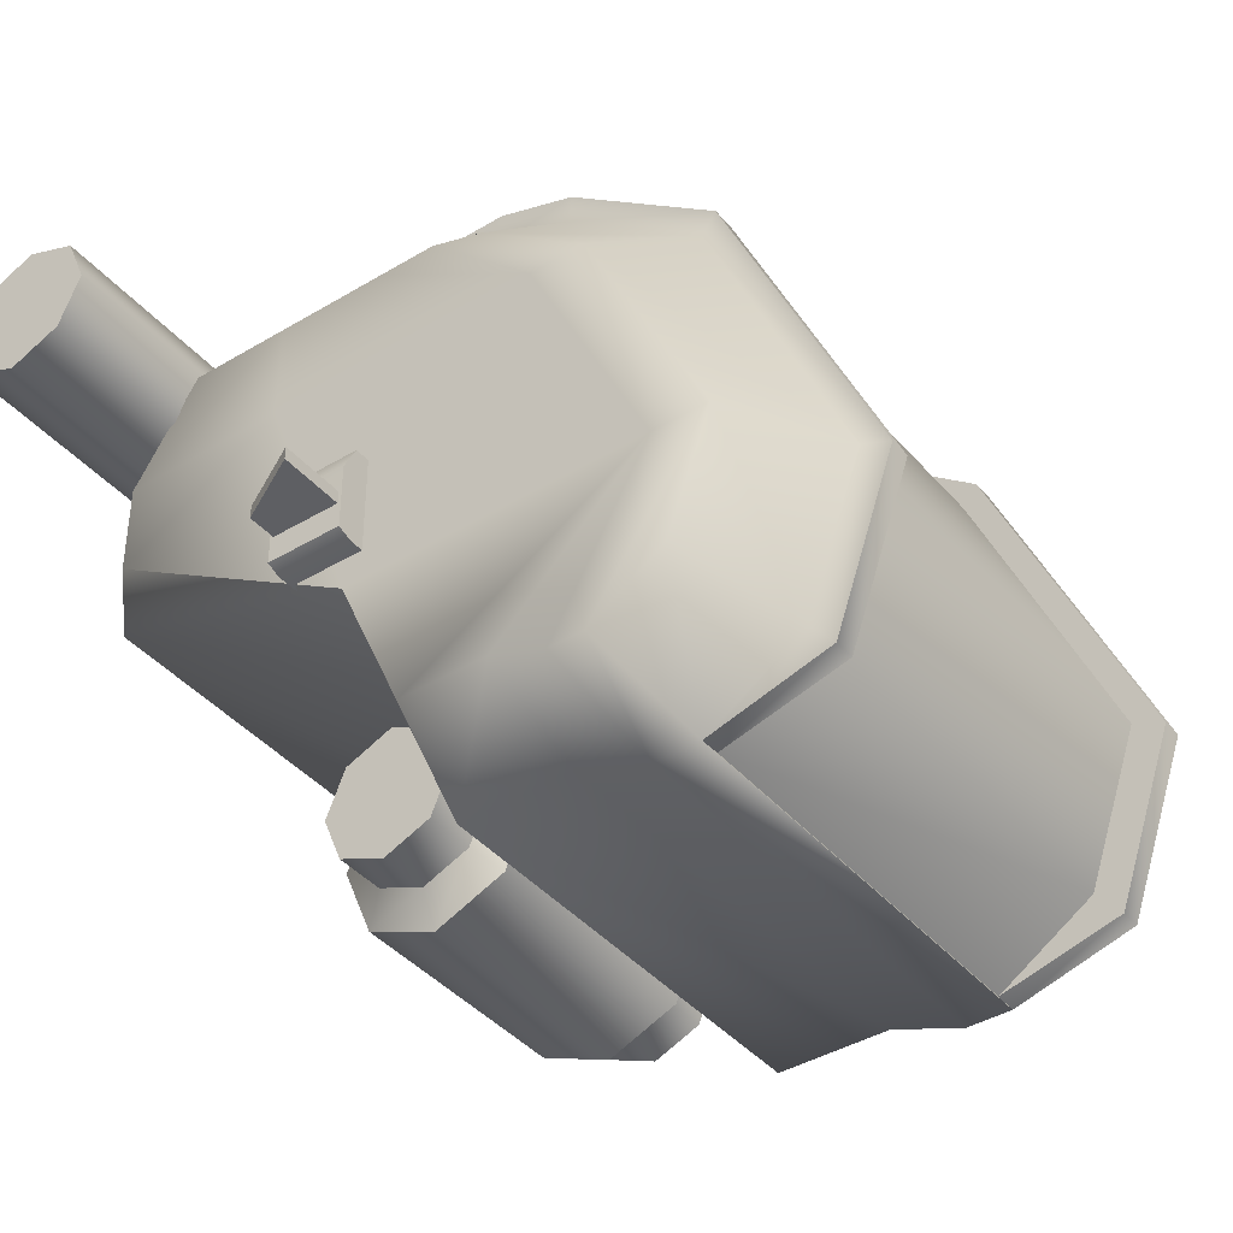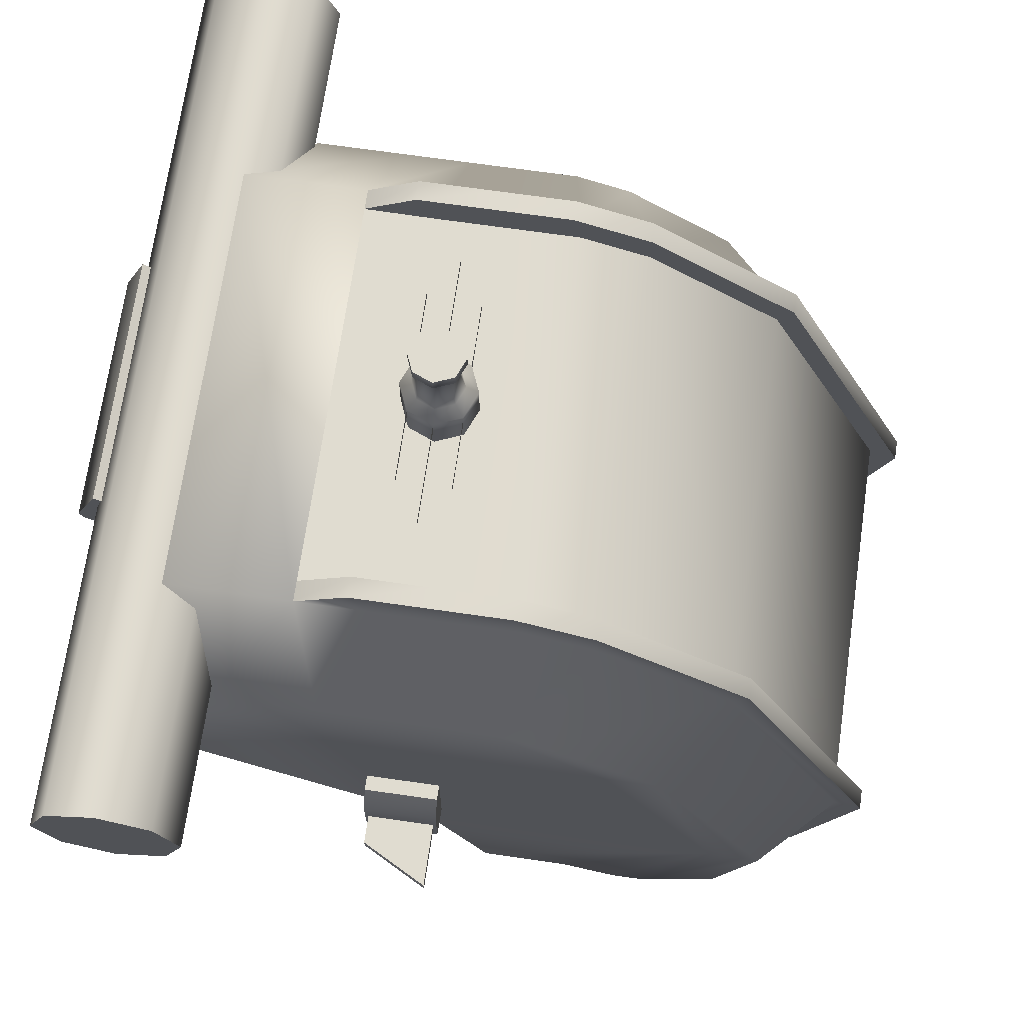
<metadata>
{"format":"obj","ext":"obj","renderer":"f3d","projection":"perspective","resolution":1024,"background":"white","views":[{"elev":-40.6,"azim":36.4,"up":"+Z"},{"elev":69.6,"azim":8.2,"up":"+Z"}]}
</metadata>
<code>
v 6.376 6.057 2.095
v 6.376 6.057 2.095
v 6.376 5.957 2.095
v 6.376 5.957 2.095
v 6.376 4.043 2.095
v 6.376 4.043 2.095
v 6.376 3.943 2.095
v 6.376 3.943 2.095
v 6.236 6.057 2.154
v 6.236 3.943 2.154
v 6.227 5.957 2.157
v 6.227 5.957 2.157
v 6.227 4.043 2.157
v 6.227 4.043 2.157
v 6.091 6.057 1.287
v 6.091 6.057 1.287
v 6.091 5.957 1.287
v 6.091 5.957 1.287
v 6.091 4.043 1.287
v 6.091 4.043 1.287
v 6.091 3.943 1.287
v 6.091 3.943 1.287
v 5.978 6.057 1.421
v 5.978 3.943 1.421
v 5.971 5.957 1.429
v 5.971 5.957 1.429
v 5.971 4.043 1.429
v 5.971 4.043 1.429
v 5.86 6.457 2.278
v 5.86 3.543 2.278
v 5.658 6.457 1.704
v 5.658 3.543 1.704
v 5.641 6.057 3.795
v 5.641 6.057 3.795
v 5.641 5.957 3.795
v 5.641 5.957 3.795
v 5.641 4.043 3.795
v 5.641 4.043 3.795
v 5.641 3.943 3.795
v 5.641 3.943 3.795
v 5.591 6.457 2.278
v 5.591 3.543 2.278
v 5.569 6.057 3.696
v 5.569 3.943 3.696
v 5.565 5.957 3.69
v 5.565 5.957 3.69
v 5.565 4.043 3.69
v 5.565 4.043 3.69
v 5.516 6.057 1.123
v 5.516 6.057 1.123
v 5.516 6.057 1.123
v 5.516 3.943 1.123
v 5.516 3.943 1.123
v 5.516 3.943 1.123
v 5.512 5.957 1.133
v 5.512 5.957 1.133
v 5.512 5.957 1.133
v 5.512 5.957 1.133
v 5.512 4.043 1.133
v 5.512 4.043 1.133
v 5.512 4.043 1.133
v 5.512 4.043 1.133
v 5.298 6.057 1.123
v 5.298 3.943 1.123
v 5.296 6.457 1.471
v 5.296 3.543 1.471
v 5.275 6.457 3.486
v 5.275 3.543 3.486
v 5.126 6.457 1.471
v 5.126 3.543 1.471
v 5.006 6.457 3.486
v 5.006 3.543 3.486
v 4.955 6.057 1.249
v 4.955 3.943 1.249
v 4.903 6.057 4.368
v 4.903 6.057 4.368
v 4.903 5.957 4.368
v 4.903 5.957 4.368
v 4.903 4.043 4.368
v 4.903 4.043 4.368
v 4.903 3.943 4.368
v 4.903 3.943 4.368
v 4.9 6.057 4.215
v 4.9 3.943 4.215
v 4.9 5.957 4.206
v 4.9 5.957 4.206
v 4.9 4.043 4.206
v 4.9 4.043 4.206
v 4.856 6.457 1.569
v 4.856 3.543 1.569
v 4.75 6.457 3.893
v 4.75 3.543 3.893
v 4.558 5.957 4.321
v 4.558 5.957 4.321
v 4.558 4.043 4.321
v 4.558 4.043 4.321
v 4.556 6.057 4.331
v 4.556 3.943 4.331
v 4.524 6.057 4.495
v 4.524 6.057 4.495
v 4.524 5.957 4.495
v 4.524 5.957 4.495
v 4.524 4.043 4.495
v 4.524 4.043 4.495
v 4.524 3.943 4.495
v 4.524 3.943 4.495
v 4.481 6.457 3.983
v 4.481 3.543 3.983
v 4.429 6.457 1.569
v 4.429 3.543 1.569
v 4.409 6.057 1.249
v 4.409 3.943 1.249
v 4.388 5.566 1.729
v 4.388 5.566 1.729
v 4.388 4.434 1.729
v 4.388 4.434 1.729
v 4.247 5.566 2.069
v 4.247 5.566 2.069
v 4.247 5.566 1.39
v 4.247 5.566 1.39
v 4.247 4.434 2.069
v 4.247 4.434 2.069
v 4.247 4.434 1.39
v 4.247 4.434 1.39
v 4.228 5.89 1.729
v 4.228 5.89 1.729
v 4.228 5.651 1.729
v 4.228 5.651 1.729
v 4.228 4.349 1.729
v 4.228 4.349 1.729
v 4.228 4.11 1.729
v 4.228 4.11 1.729
v 4.217 5.957 4.321
v 4.217 5.957 4.321
v 4.217 4.043 4.321
v 4.217 4.043 4.321
v 4.212 6.057 4.331
v 4.212 3.943 4.331
v 4.212 6.457 3.983
v 4.212 3.543 3.983
v 4.21 5 4.528
v 4.21 5 4.457
v 4.21 5 4.154
v 4.21 5 4.154
v 4.206 6.597 2.772
v 4.206 6.597 2.772
v 4.206 6.597 2.454
v 4.206 6.597 2.454
v 4.206 6.597 2.454
v 4.206 6.529 2.91
v 4.206 6.529 2.91
v 4.206 6.529 2.91
v 4.206 6.529 2.428
v 4.206 6.529 2.428
v 4.206 6.42 2.91
v 4.206 6.42 2.91
v 4.206 6.42 2.91
v 4.206 6.42 2.428
v 4.206 6.42 2.428
v 4.206 6.42 2.428
v 4.206 3.578 2.91
v 4.206 3.578 2.91
v 4.206 3.578 2.91
v 4.206 3.578 2.428
v 4.206 3.578 2.428
v 4.206 3.578 2.428
v 4.206 3.471 2.91
v 4.206 3.471 2.91
v 4.206 3.471 2.91
v 4.206 3.471 2.428
v 4.206 3.471 2.428
v 4.206 3.403 2.772
v 4.206 3.403 2.772
v 4.206 3.403 2.454
v 4.206 3.403 2.454
v 4.206 3.403 2.454
v 4.189 6.913 2.645
v 4.189 6.913 2.645
v 4.189 6.913 2.645
v 4.189 6.913 2.582
v 4.189 6.913 2.582
v 4.189 6.913 2.582
v 4.189 6.597 2.645
v 4.189 6.597 2.645
v 4.189 6.597 2.645
v 4.189 6.597 2.582
v 4.189 6.597 2.582
v 4.189 6.597 2.582
v 4.189 3.403 2.645
v 4.189 3.403 2.645
v 4.189 3.403 2.645
v 4.189 3.403 2.582
v 4.189 3.403 2.582
v 4.189 3.403 2.582
v 4.189 3.089 2.645
v 4.189 3.089 2.645
v 4.189 3.089 2.645
v 4.189 3.089 2.582
v 4.189 3.089 2.582
v 4.189 3.089 2.582
v 4.161 5 4.904
v 4.161 5 4.904
v 4.161 5 4.839
v 4.155 5.469 4.51
v 4.155 5.469 4.476
v 4.155 5.198 4.51
v 4.155 5.198 4.476
v 4.155 5.132 4.528
v 4.155 5.132 4.528
v 4.155 5.132 4.457
v 4.155 5.132 4.457
v 4.155 5.132 4.154
v 4.155 5.132 4.154
v 4.155 4.868 4.528
v 4.155 4.868 4.528
v 4.155 4.868 4.457
v 4.155 4.868 4.457
v 4.155 4.868 4.154
v 4.155 4.868 4.154
v 4.155 4.802 4.51
v 4.155 4.802 4.476
v 4.155 4.531 4.51
v 4.155 4.531 4.476
v 4.151 5 4.573
v 4.145 6.057 4.495
v 4.145 6.057 4.495
v 4.145 5.957 4.495
v 4.145 5.957 4.495
v 4.145 4.043 4.495
v 4.145 4.043 4.495
v 4.145 3.943 4.495
v 4.145 3.943 4.495
v 4.134 5.89 1.955
v 4.134 5.89 1.955
v 4.134 5.89 1.503
v 4.134 5.89 1.503
v 4.134 5.651 1.955
v 4.134 5.651 1.955
v 4.134 5.651 1.503
v 4.134 5.651 1.503
v 4.134 4.349 1.955
v 4.134 4.349 1.955
v 4.134 4.349 1.503
v 4.134 4.349 1.503
v 4.134 4.11 1.955
v 4.134 4.11 1.955
v 4.134 4.11 1.503
v 4.134 4.11 1.503
v 4.121 5.098 4.904
v 4.121 5.098 4.904
v 4.121 5.098 4.839
v 4.121 4.902 4.904
v 4.121 4.902 4.904
v 4.121 4.902 4.839
v 4.113 5.09 4.573
v 4.113 4.91 4.573
v 4.113 6.457 2.278
v 4.113 6.457 2.278
v 4.113 3.543 2.278
v 4.113 3.543 2.278
v 4.11 5 4.8
v 4.085 5.062 4.8
v 4.085 4.938 4.8
v 4.023 5.663 4.51
v 4.023 5.663 4.476
v 4.023 5.281 4.51
v 4.023 5.281 4.476
v 4.023 5.187 4.528
v 4.023 5.187 4.528
v 4.023 5.187 4.457
v 4.023 5.187 4.457
v 4.023 5.187 4.154
v 4.023 5.187 4.154
v 4.023 5.138 4.904
v 4.023 5.138 4.904
v 4.023 5.138 4.839
v 4.023 5.128 4.573
v 4.023 5.087 4.8
v 4.023 5 4.904
v 4.023 5 4.154
v 4.023 4.913 4.8
v 4.023 4.872 4.573
v 4.023 4.862 4.904
v 4.023 4.862 4.904
v 4.023 4.862 4.839
v 4.023 4.813 4.528
v 4.023 4.813 4.528
v 4.023 4.813 4.457
v 4.023 4.813 4.457
v 4.023 4.813 4.154
v 4.023 4.813 4.154
v 4.023 4.719 4.51
v 4.023 4.719 4.476
v 4.023 4.337 4.51
v 4.023 4.337 4.476
v 4.006 6.057 2.154
v 4.006 3.943 2.154
v 3.961 5.062 4.8
v 3.961 4.938 4.8
v 3.943 6.457 3.983
v 3.943 3.543 3.983
v 3.936 5 4.8
v 3.933 5.09 4.573
v 3.933 4.91 4.573
v 3.925 5.098 4.904
v 3.925 5.098 4.904
v 3.925 5.098 4.839
v 3.925 4.902 4.904
v 3.925 4.902 4.904
v 3.925 4.902 4.839
v 3.908 5.89 2.049
v 3.908 5.89 2.049
v 3.908 5.89 1.729
v 3.908 5.89 1.41
v 3.908 5.89 1.41
v 3.908 5.651 2.049
v 3.908 5.651 2.049
v 3.908 5.651 1.41
v 3.908 5.651 1.41
v 3.908 5.566 2.209
v 3.908 5.566 2.209
v 3.908 5.566 1.249
v 3.908 5.566 1.249
v 3.908 4.434 2.209
v 3.908 4.434 2.209
v 3.908 4.434 1.249
v 3.908 4.434 1.249
v 3.908 4.349 2.049
v 3.908 4.349 2.049
v 3.908 4.349 1.41
v 3.908 4.349 1.41
v 3.908 4.11 2.049
v 3.908 4.11 2.049
v 3.908 4.11 1.729
v 3.908 4.11 1.41
v 3.908 4.11 1.41
v 3.895 5 4.573
v 3.891 5.469 4.51
v 3.891 5.469 4.476
v 3.891 5.198 4.51
v 3.891 5.198 4.476
v 3.891 5.132 4.528
v 3.891 5.132 4.528
v 3.891 5.132 4.457
v 3.891 5.132 4.457
v 3.891 5.132 4.154
v 3.891 5.132 4.154
v 3.891 4.868 4.528
v 3.891 4.868 4.528
v 3.891 4.868 4.457
v 3.891 4.868 4.457
v 3.891 4.868 4.154
v 3.891 4.868 4.154
v 3.891 4.802 4.51
v 3.891 4.802 4.476
v 3.891 4.531 4.51
v 3.891 4.531 4.476
v 3.885 5 4.904
v 3.885 5 4.904
v 3.885 5 4.839
v 3.875 5.957 4.321
v 3.875 5.957 4.321
v 3.875 4.043 4.321
v 3.875 4.043 4.321
v 3.869 6.057 4.331
v 3.869 3.943 4.331
v 3.857 6.736 2.645
v 3.857 6.736 2.645
v 3.857 6.736 2.645
v 3.857 6.736 2.582
v 3.857 6.736 2.582
v 3.857 6.736 2.582
v 3.857 6.597 2.645
v 3.857 6.597 2.645
v 3.857 6.597 2.645
v 3.857 6.597 2.582
v 3.857 6.597 2.582
v 3.857 6.597 2.582
v 3.857 3.403 2.645
v 3.857 3.403 2.645
v 3.857 3.403 2.645
v 3.857 3.403 2.582
v 3.857 3.403 2.582
v 3.857 3.403 2.582
v 3.857 3.265 2.645
v 3.857 3.265 2.645
v 3.857 3.265 2.645
v 3.857 3.265 2.582
v 3.857 3.265 2.582
v 3.857 3.265 2.582
v 3.841 6.597 2.772
v 3.841 6.597 2.772
v 3.841 6.597 2.454
v 3.841 6.597 2.454
v 3.841 6.597 2.454
v 3.841 6.529 2.91
v 3.841 6.529 2.91
v 3.841 6.529 2.91
v 3.841 6.529 2.428
v 3.841 6.529 2.428
v 3.841 6.42 2.91
v 3.841 6.42 2.91
v 3.841 6.42 2.91
v 3.841 6.42 2.428
v 3.841 6.42 2.428
v 3.841 6.42 2.428
v 3.841 3.578 2.91
v 3.841 3.578 2.91
v 3.841 3.578 2.91
v 3.841 3.578 2.428
v 3.841 3.578 2.428
v 3.841 3.578 2.428
v 3.841 3.471 2.91
v 3.841 3.471 2.91
v 3.841 3.471 2.91
v 3.841 3.471 2.428
v 3.841 3.471 2.428
v 3.841 3.403 2.772
v 3.841 3.403 2.772
v 3.841 3.403 2.454
v 3.841 3.403 2.454
v 3.841 3.403 2.454
v 3.836 5 4.528
v 3.836 5 4.457
v 3.836 5 4.154
v 3.836 5 4.154
v 3.766 6.057 4.495
v 3.766 6.057 4.495
v 3.766 5.957 4.495
v 3.766 5.957 4.495
v 3.766 4.043 4.495
v 3.766 4.043 4.495
v 3.766 3.943 4.495
v 3.766 3.943 4.495
v 3.682 5.89 1.955
v 3.682 5.89 1.955
v 3.682 5.89 1.503
v 3.682 5.89 1.503
v 3.682 5.651 1.955
v 3.682 5.651 1.955
v 3.682 5.651 1.503
v 3.682 5.651 1.503
v 3.682 4.349 1.955
v 3.682 4.349 1.955
v 3.682 4.349 1.503
v 3.682 4.349 1.503
v 3.682 4.11 1.955
v 3.682 4.11 1.955
v 3.682 4.11 1.503
v 3.682 4.11 1.503
v 3.66 6.457 3.983
v 3.66 6.457 3.486
v 3.66 3.543 3.983
v 3.66 3.543 3.486
v 3.588 5.89 1.729
v 3.588 5.89 1.729
v 3.588 5.651 1.729
v 3.588 5.651 1.729
v 3.588 4.349 1.729
v 3.588 4.349 1.729
v 3.588 4.11 1.729
v 3.588 4.11 1.729
v 3.569 5.566 2.069
v 3.569 5.566 2.069
v 3.569 5.566 1.39
v 3.569 5.566 1.39
v 3.569 4.434 2.069
v 3.569 4.434 2.069
v 3.569 4.434 1.39
v 3.569 4.434 1.39
v 3.508 6.057 4.331
v 3.508 6.057 4.331
v 3.508 3.943 4.331
v 3.508 3.943 4.331
v 3.503 5.957 4.327
v 3.503 5.957 4.327
v 3.503 5.957 4.327
v 3.503 4.043 4.327
v 3.503 4.043 4.327
v 3.503 4.043 4.327
v 3.428 5.566 1.729
v 3.428 5.566 1.729
v 3.428 4.434 1.729
v 3.428 4.434 1.729
v 3.172 6.457 3.983
v 3.172 3.543 3.983
v 3.164 7.185 4.017
v 3.164 7.185 4.017
v 3.164 2.815 4.017
v 3.164 2.815 4.017
v 3.062 7.185 4.264
v 3.062 7.185 4.264
v 3.062 7.185 3.771
v 3.062 7.185 3.771
v 3.062 2.815 4.264
v 3.062 2.815 4.264
v 3.062 2.815 3.771
v 3.062 2.815 3.771
v 2.884 6.057 4.331
v 2.884 3.943 4.331
v 2.853 6.457 3.486
v 2.853 6.457 3.039
v 2.853 3.543 3.486
v 2.853 3.543 3.039
v 2.816 7.185 4.366
v 2.816 7.185 4.366
v 2.816 7.185 4.017
v 2.816 7.185 3.669
v 2.816 7.185 3.669
v 2.816 2.815 4.366
v 2.816 2.815 4.366
v 2.816 2.815 4.017
v 2.816 2.815 3.669
v 2.816 2.815 3.669
v 2.657 5.617 3.977
v 2.657 5.617 3.977
v 2.657 5.617 3.977
v 2.657 4.383 3.977
v 2.657 4.383 3.977
v 2.657 4.383 3.977
v 2.57 7.185 4.264
v 2.57 7.185 4.264
v 2.57 7.185 3.771
v 2.57 7.185 3.771
v 2.57 2.815 4.264
v 2.57 2.815 4.264
v 2.57 2.815 3.771
v 2.57 2.815 3.771
v 2.526 5.617 4.061
v 2.526 5.617 4.061
v 2.526 4.383 4.061
v 2.526 4.383 4.061
v 2.501 5.617 3.734
v 2.501 5.617 3.734
v 2.501 5.617 3.734
v 2.501 4.383 3.734
v 2.501 4.383 3.734
v 2.501 4.383 3.734
v 2.477 6.057 3.696
v 2.477 6.057 3.126
v 2.477 3.943 3.696
v 2.477 3.943 3.126
v 2.467 7.185 4.017
v 2.467 7.185 4.017
v 2.467 2.815 4.017
v 2.467 2.815 4.017
v 2.456 5.617 4.106
v 2.456 5.617 4.106
v 2.456 5.617 4.106
v 2.456 4.383 4.106
v 2.456 4.383 4.106
v 2.456 4.383 4.106
v 2.37 5.617 3.818
v 2.37 5.617 3.818
v 2.37 4.383 3.818
v 2.37 4.383 3.818
v 2.35 5.617 3.863
v 2.35 5.617 3.863
v 2.35 4.383 3.863
v 2.35 4.383 3.863
f 390 387 381 384
f 385 196 190 379
f 195 198 192 189
f 199 388 382 193
f 383 380 418 421
f 380 191 173 418
f 191 194 176 173
f 194 383 421 176
f 422 419 415 417
f 418 173 169 414
f 172 174 170 167
f 175 420 416 171
f 197 386 389 200
f 407 162 165 410
f 166 171 416 411
f 412 417 415 409
f 408 413 168 163
f 161 167 170 164
f 372 378 375 369
f 367 374 185 178
f 177 183 186 180
f 181 188 377 370
f 376 393 391 373
f 373 391 146 184
f 184 146 148 187
f 187 148 393 376
f 395 400 398 392
f 391 396 151 146
f 145 150 153 147
f 149 154 399 394
f 179 182 371 368
f 402 405 160 157
f 159 404 399 154
f 406 403 398 400
f 401 156 152 397
f 155 158 153 150
f 511 525 512
f 496 511 512
f 490 496 512
f 498 490 512
f 513 498 512
f 527 513 512
f 545 527 512
f 525 545 512
f 521 505 507
f 505 492 507
f 492 488 507
f 488 494 507
f 494 509 507
f 509 523 507
f 523 543 507
f 543 521 507
f 526 510 506 522
f 510 495 491 506
f 495 489 487 491
f 489 497 493 487
f 497 514 508 493
f 514 528 524 508
f 528 546 544 524
f 546 526 522 544
f 448 332 329 444
f 332 245 241 329
f 245 131 129 241
f 131 247 243 129
f 247 336 330 243
f 336 450 446 330
f 450 462 460 446
f 462 448 444 460
f 312 436 440 316
f 233 312 316 237
f 125 233 237 127
f 235 125 127 239
f 314 235 239 319
f 438 314 319 442
f 456 438 442 458
f 436 456 458 440
f 443 328 325 467
f 328 242 122 325
f 242 130 116 122
f 130 244 124 116
f 244 331 326 124
f 331 445 469 326
f 445 459 483 469
f 459 443 467 483
f 317 439 463 320
f 238 317 320 118
f 128 238 118 114
f 240 128 114 120
f 318 240 120 323
f 441 318 323 465
f 457 441 465 481
f 439 457 481 463
f 333 447 334
f 246 333 334
f 132 246 334
f 248 132 334
f 335 248 334
f 449 335 334
f 461 449 334
f 447 461 334
f 435 311 313
f 311 234 313
f 234 126 313
f 126 236 313
f 236 315 313
f 315 437 313
f 437 455 313
f 455 435 313
f 468 324 321 464
f 324 121 117 321
f 121 115 113 117
f 115 123 119 113
f 123 327 322 119
f 327 470 466 322
f 470 484 482 466
f 484 468 464 482
f 306 274 276 307
f 274 249 251 276
f 249 201 203 251
f 201 252 254 203
f 252 284 285 254
f 284 309 310 285
f 309 359 360 310
f 359 306 307 360
f 307 276 278 298
f 276 251 262 278
f 251 203 261 262
f 203 254 263 261
f 254 285 281 263
f 285 310 299 281
f 310 360 302 299
f 360 307 298 302
f 298 278 277 303
f 278 262 255 277
f 262 261 224 255
f 261 263 256 224
f 263 281 282 256
f 281 299 304 282
f 299 302 337 304
f 302 298 303 337
f 303 277 268 342
f 277 255 208 268
f 255 224 141 208
f 224 256 215 141
f 256 282 287 215
f 282 304 349 287
f 304 337 423 349
f 337 303 342 423
f 204 205 207 206
f 264 265 267 266
f 338 339 341 340
f 356 357 355 354
f 294 295 293 292
f 222 223 221 220
f 206 207 211 209
f 266 267 271 269
f 340 341 345 343
f 354 355 350 348
f 292 293 288 286
f 220 221 216 214
f 208 141 142 210
f 268 208 210 270
f 342 268 270 344
f 423 342 344 424
f 349 423 424 351
f 287 349 351 289
f 215 287 289 217
f 141 215 217 142
f 275 305 279
f 250 275 279
f 202 250 279
f 253 202 279
f 283 253 279
f 308 283 279
f 358 308 279
f 305 358 279
f 346 272 280
f 272 213 280
f 213 144 280
f 144 219 280
f 219 291 280
f 291 352 280
f 352 425 280
f 425 346 280
f 344 270 273 347
f 270 210 212 273
f 210 142 143 212
f 142 217 218 143
f 217 289 290 218
f 289 351 353 290
f 351 424 426 353
f 424 344 347 426
f 551 559 555 532
f 560 558 554 556
f 557 548 530 553
f 547 550 531 529
f 532 555 536 519
f 556 554 534 537
f 553 530 516 533
f 529 531 518 515
f 520 538 541 500
f 538 535 539 541
f 535 517 499 539
f 517 520 500 499
f 428 472 477 430
f 432 480 474 434
f 96 135 229 104
f 134 94 102 228
f 135 364 431 229
f 362 134 228 429
f 431 364 479
f 429 476 362
f 14 48 38 6
f 46 12 4 36
f 48 88 80 38
f 86 46 36 78
f 20 62 28
f 58 18 26
f 88 96 104 80
f 94 86 78 102
f 28 14 6 20
f 12 26 18 4
f 103 230 231 105
f 227 101 99 226
f 230 432 434 231
f 430 227 226 428
f 5 37 39 7
f 35 3 1 33
f 37 79 81 39
f 77 35 33 75
f 61 19 21 53
f 17 57 50 15
f 55 59 52 49
f 79 103 105 81
f 101 77 75 99
f 19 5 7 21
f 3 17 15 1
f 106 232 138 98
f 225 100 97 137
f 232 433 366 138
f 427 225 137 365
f 473 366 433
f 365 471 427
f 8 40 44 10
f 34 2 9 43
f 40 82 84 44
f 76 34 43 83
f 24 54 22
f 51 23 16
f 82 106 98 84
f 100 76 83 97
f 22 8 10 24
f 2 16 23 9
f 66 70 64 54
f 140 108 98 138
f 70 90 74 64
f 301 140 138 366
f 110 260 297 112
f 90 110 112 74
f 453 301 366 473
f 504 503 541 542
f 260 504 542 297
f 503 486 500 541
f 486 453 473 500
f 68 30 10 44
f 108 92 84 98
f 92 68 44 84
f 30 32 24 10
f 32 66 54 24
f 107 139 137 97
f 69 65 51 63
f 139 300 365 137
f 89 69 63 73
f 300 451 471 365
f 258 109 111 296
f 109 89 73 111
f 451 485 499 471
f 485 501 539 499
f 501 502 540 539
f 502 258 296 540
f 29 67 43 9
f 67 91 83 43
f 91 107 97 83
f 31 29 9 23
f 65 31 23 51
f 107 71 139
f 41 65 69
f 51 54 64 63
f 70 66 42
f 72 108 140
f 133 136 95 93
f 139 71 300
f 41 69 89
f 63 64 74 73
f 90 70 42
f 72 140 301
f 361 363 136 133
f 452 451 300 71
f 257 452 71 41
f 109 257 41 89
f 73 74 112 111
f 42 259 110 90
f 72 454 259 42
f 301 453 454 72
f 475 478 363 361
f 501 485 451 452
f 502 501 452 257
f 111 112 297 296
f 454 503 504 259
f 453 486 503 454
f 499 500 473 471
f 71 67 29 41
f 540 542 541 539
f 68 72 42 30
f 45 47 13 11
f 107 91 67 71
f 558 560 552 549
f 92 108 72 68
f 85 87 47 45
f 30 42 66 32
f 41 29 31 65
f 25 27 60 56
f 296 297 542 540
f 93 95 87 85
f 11 13 27 25

</code>
